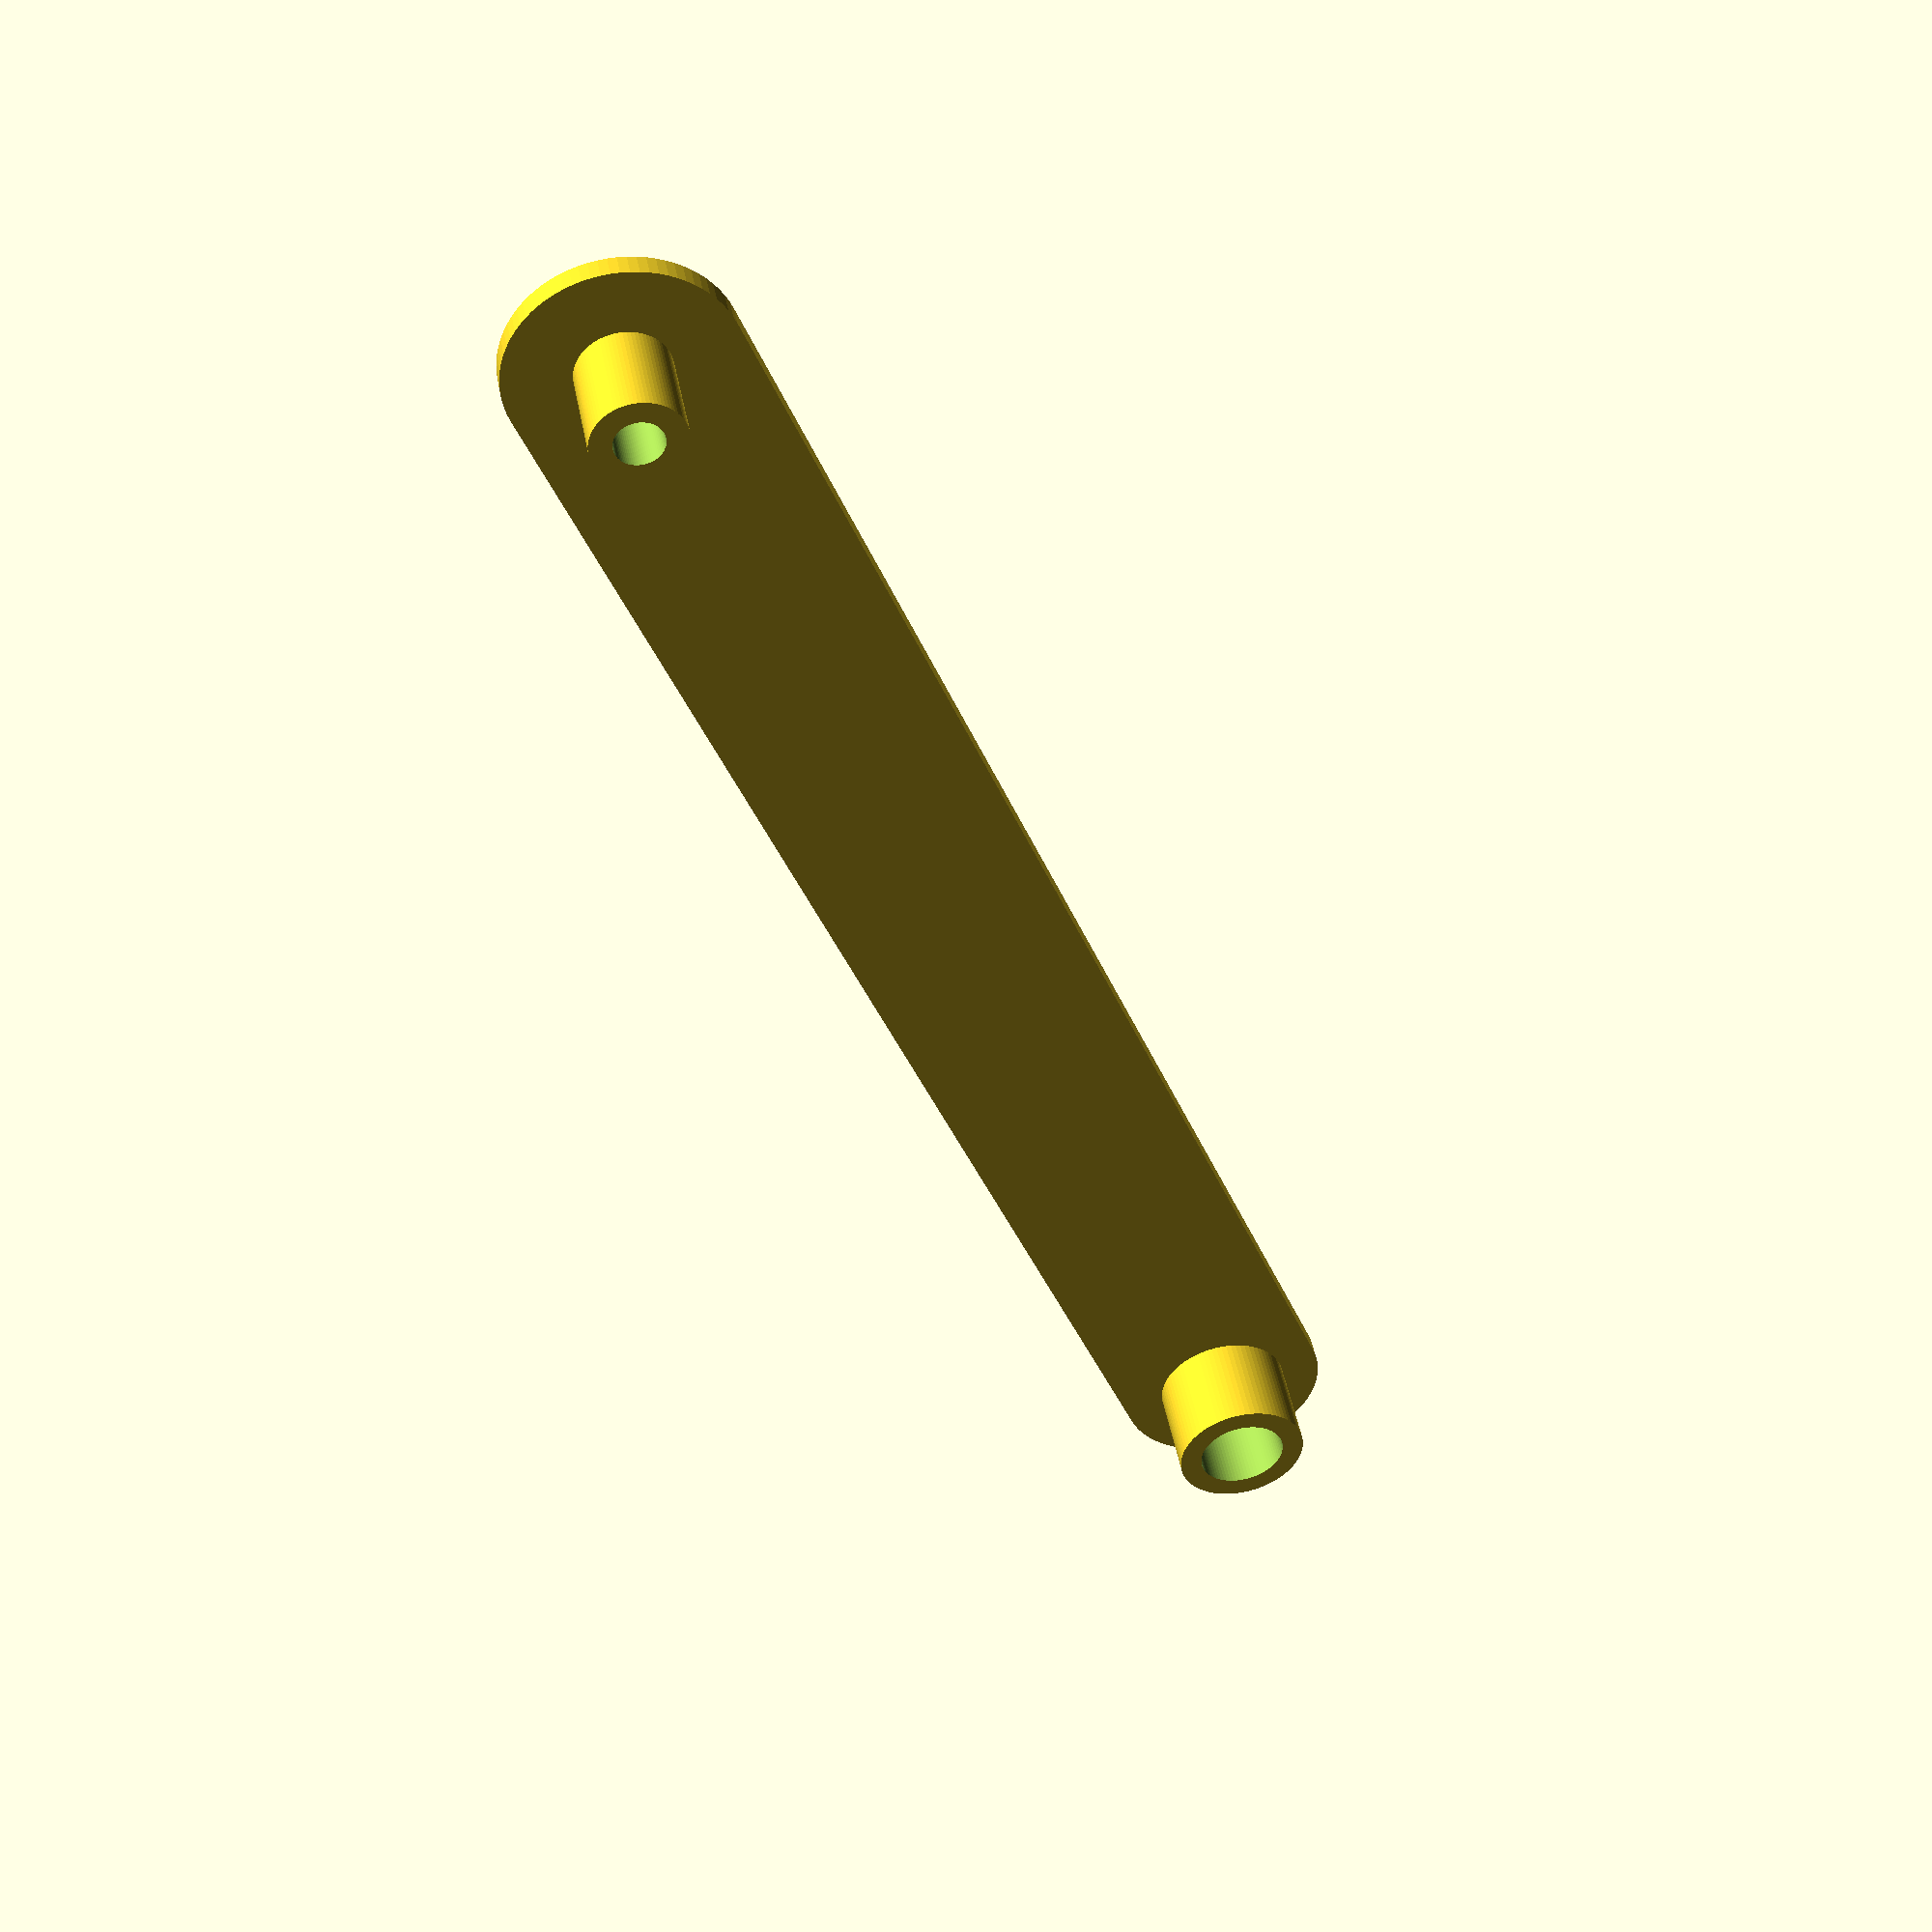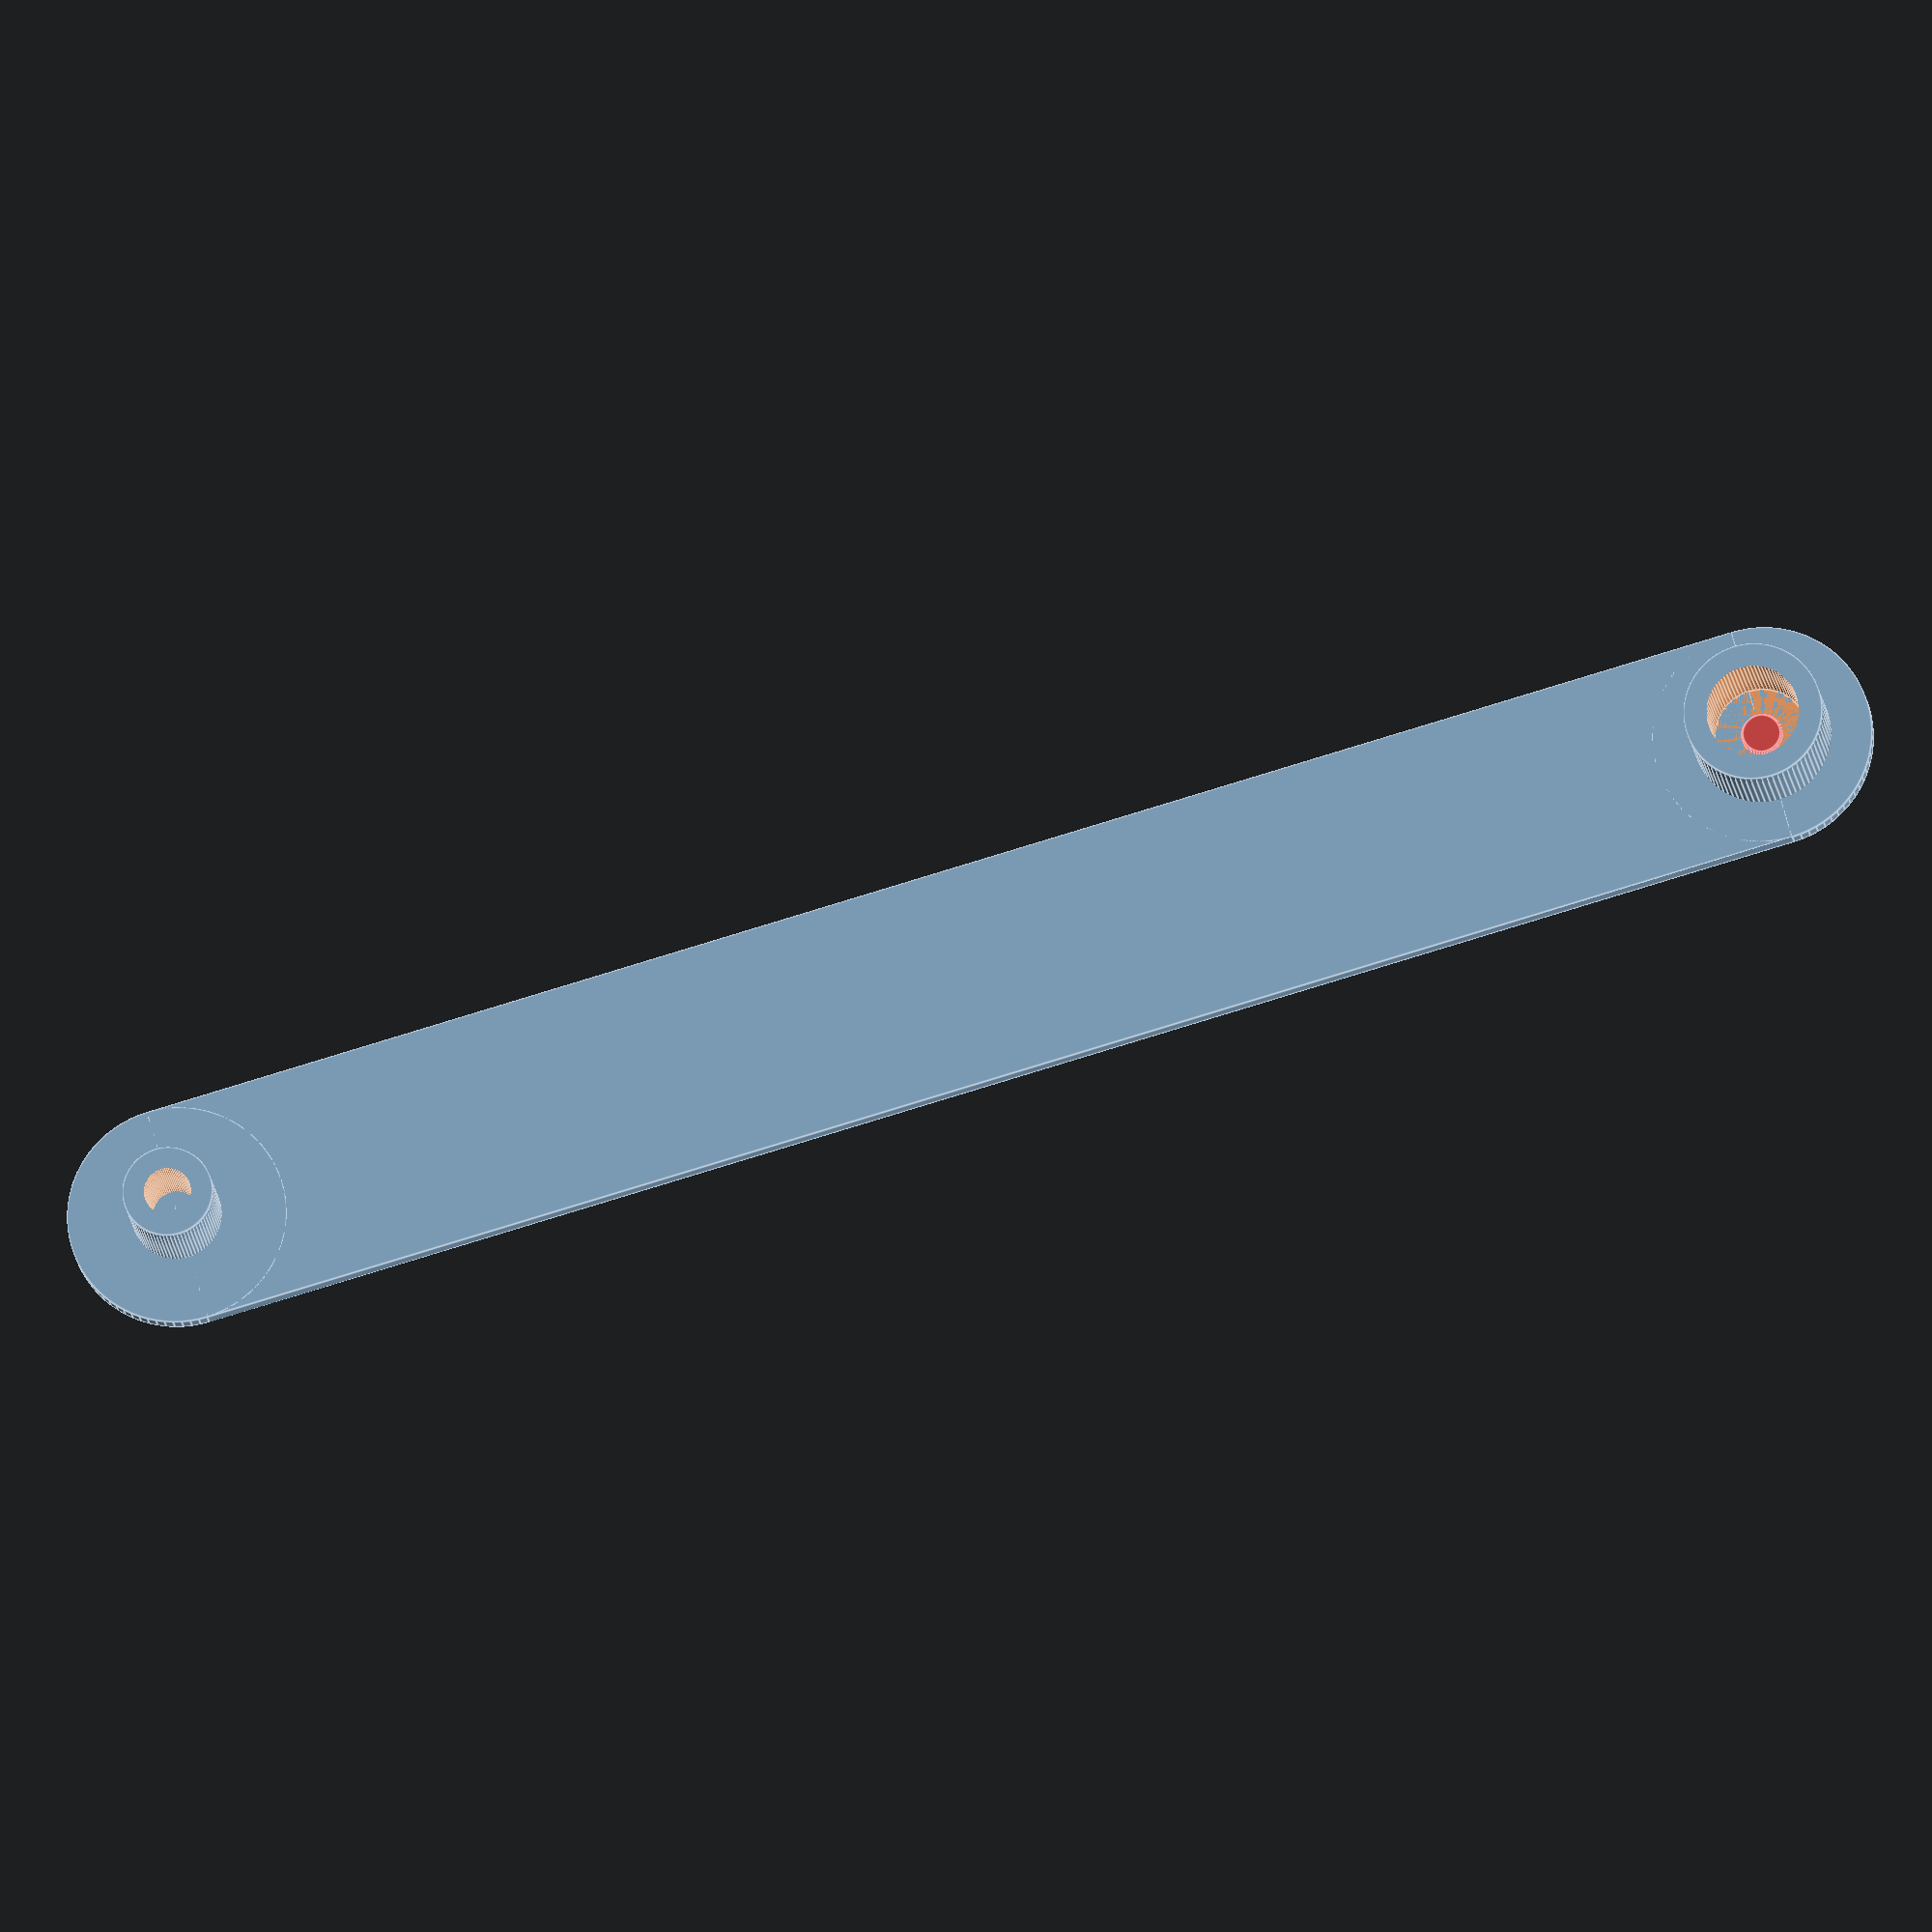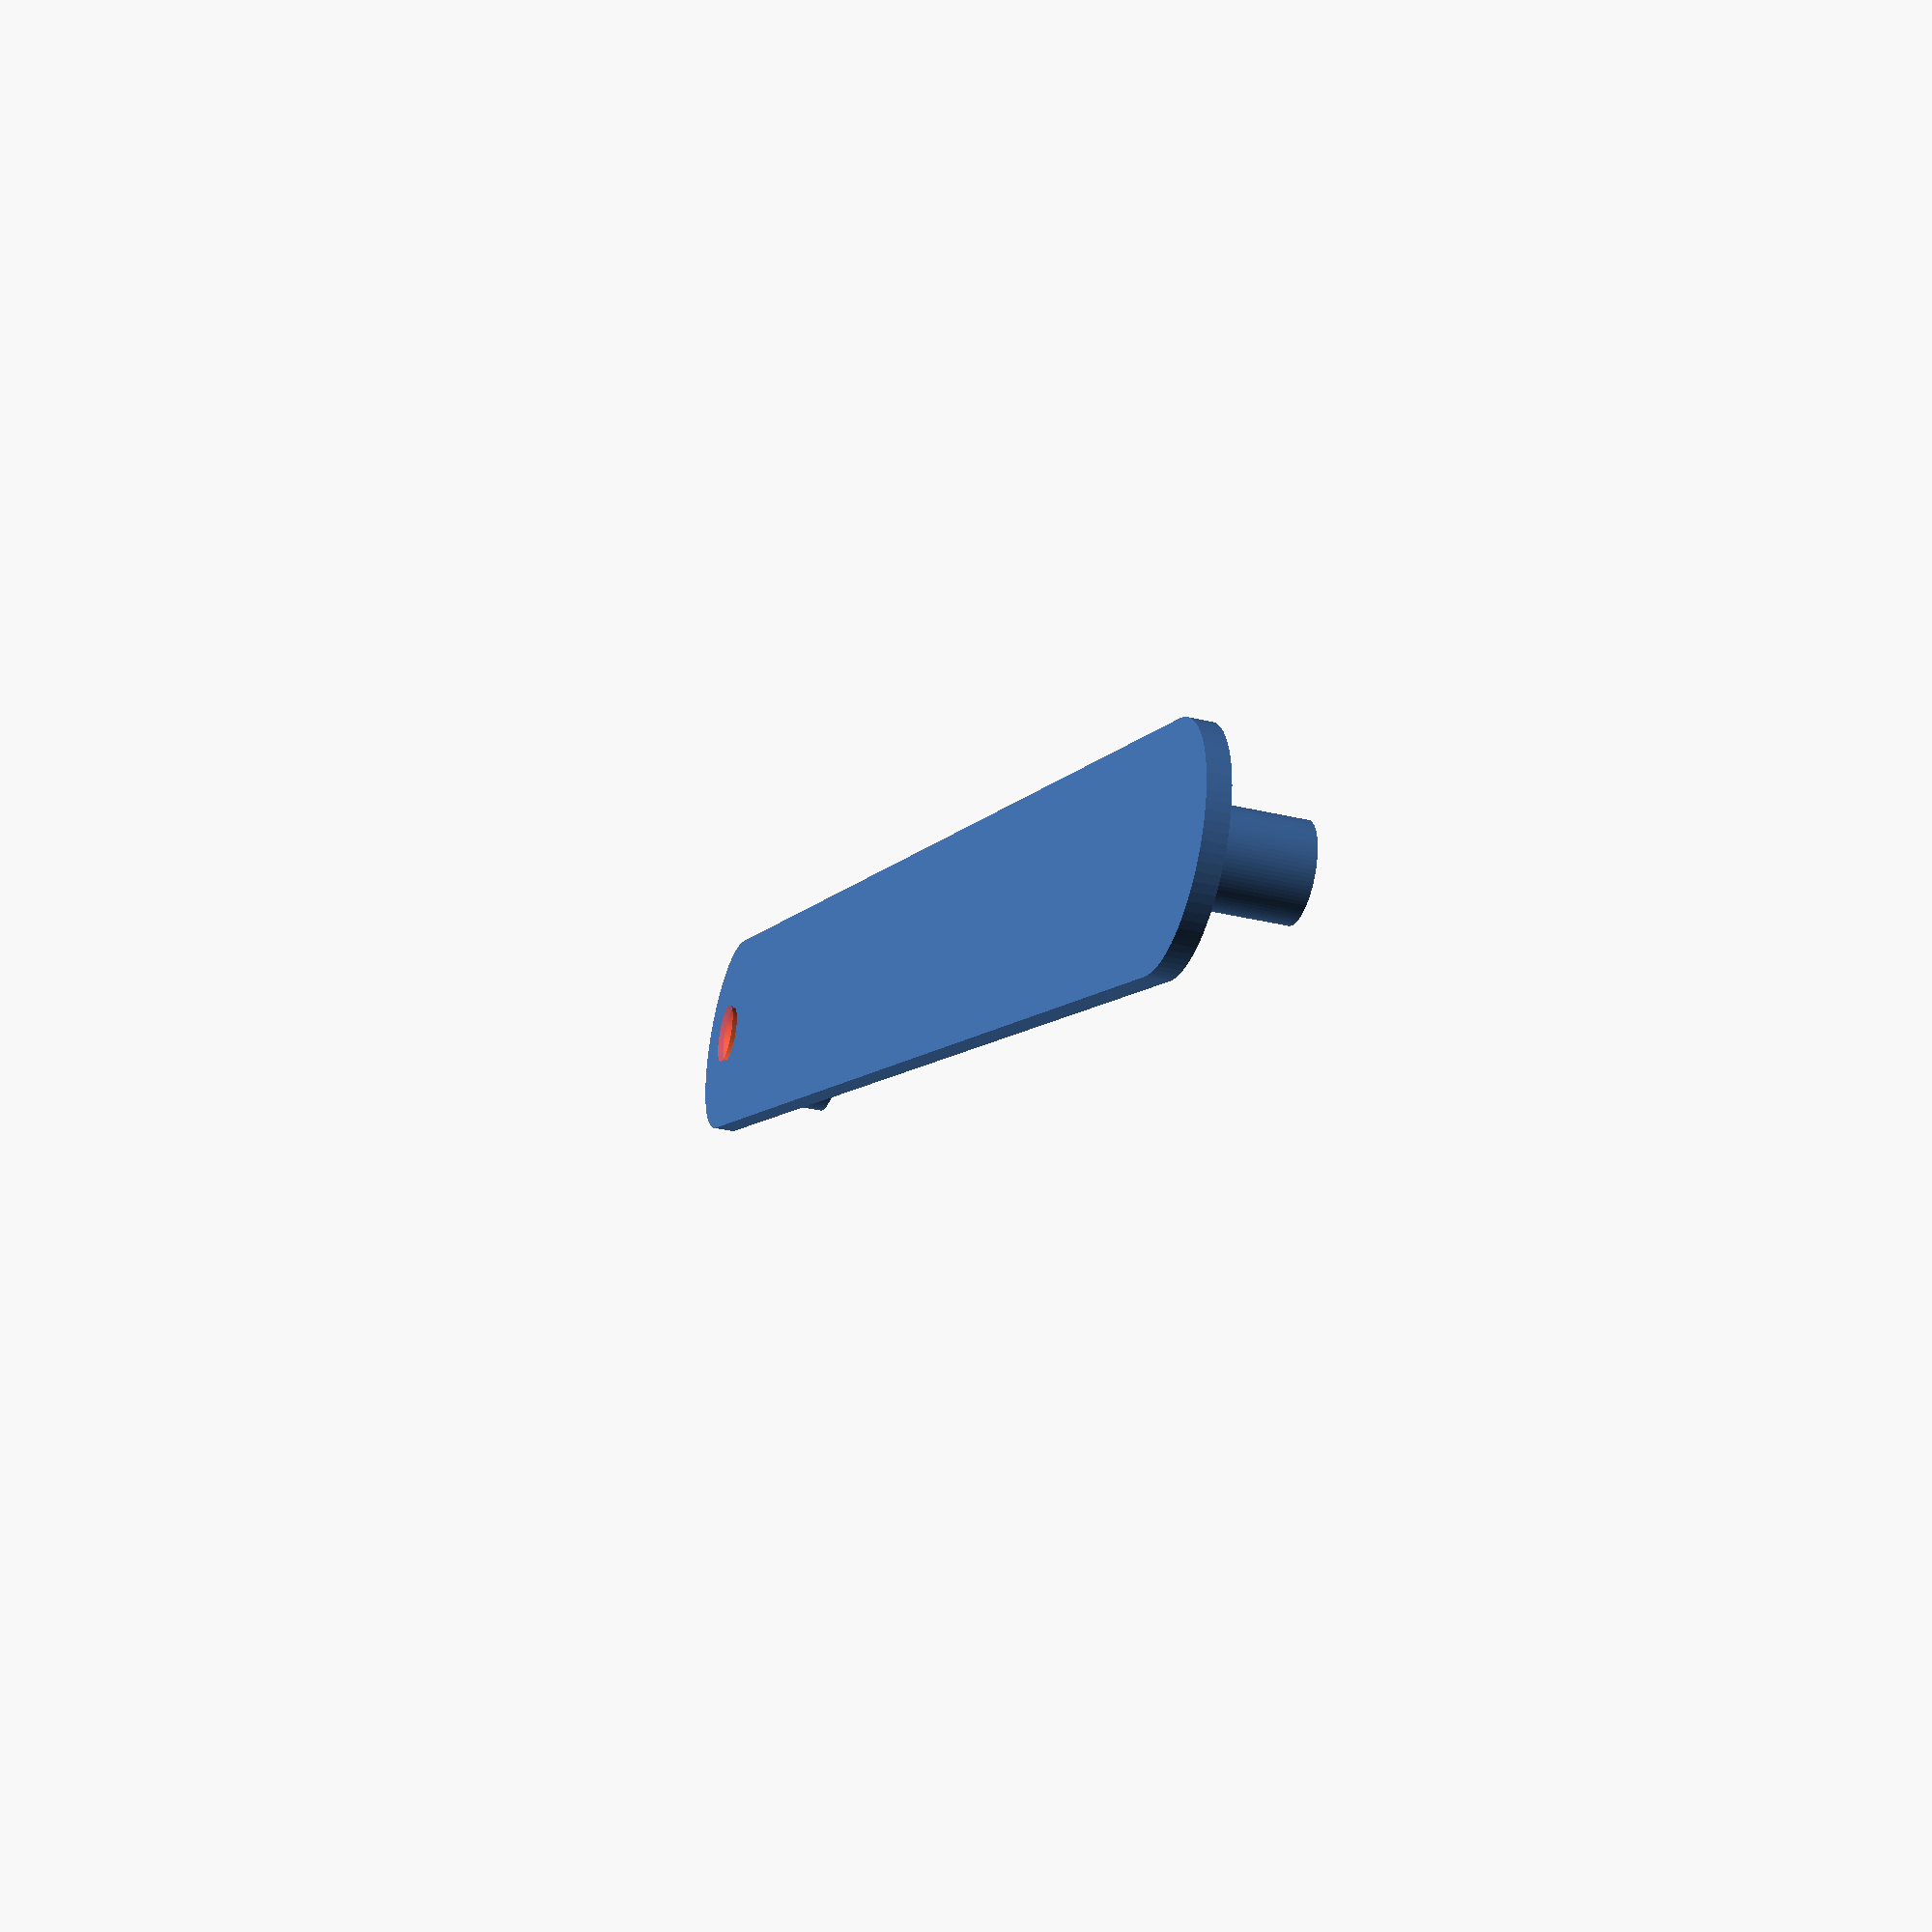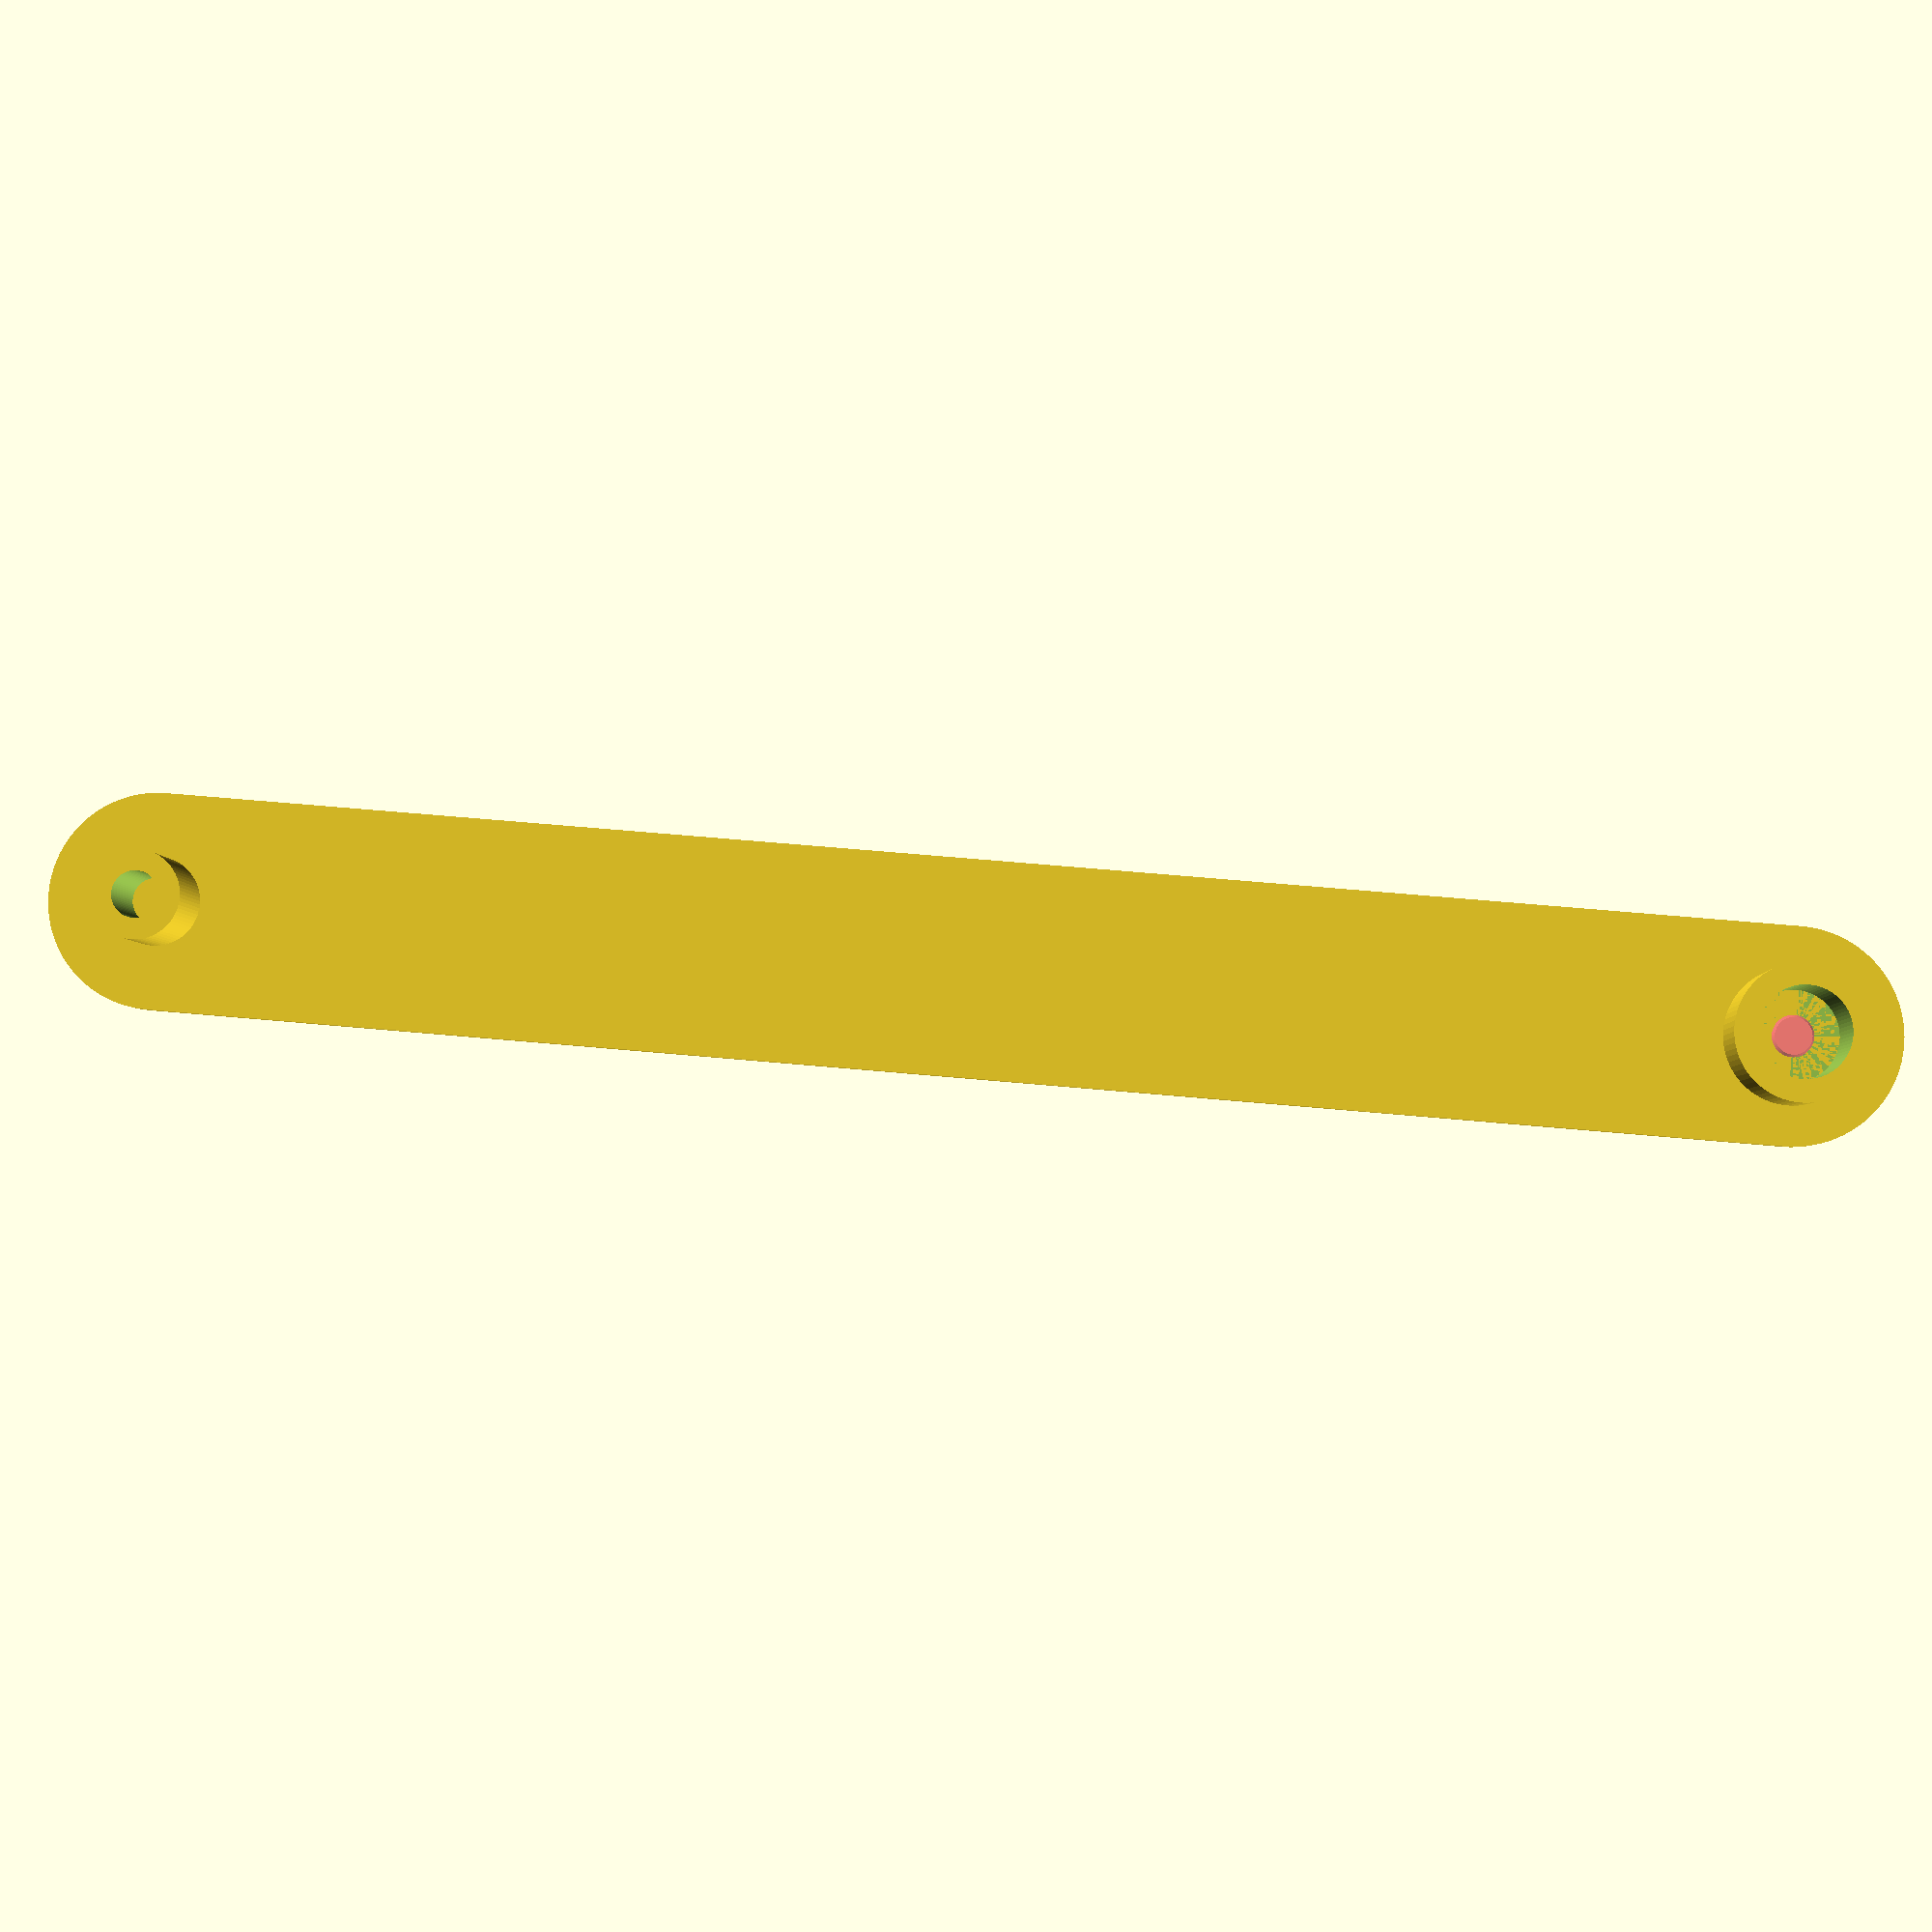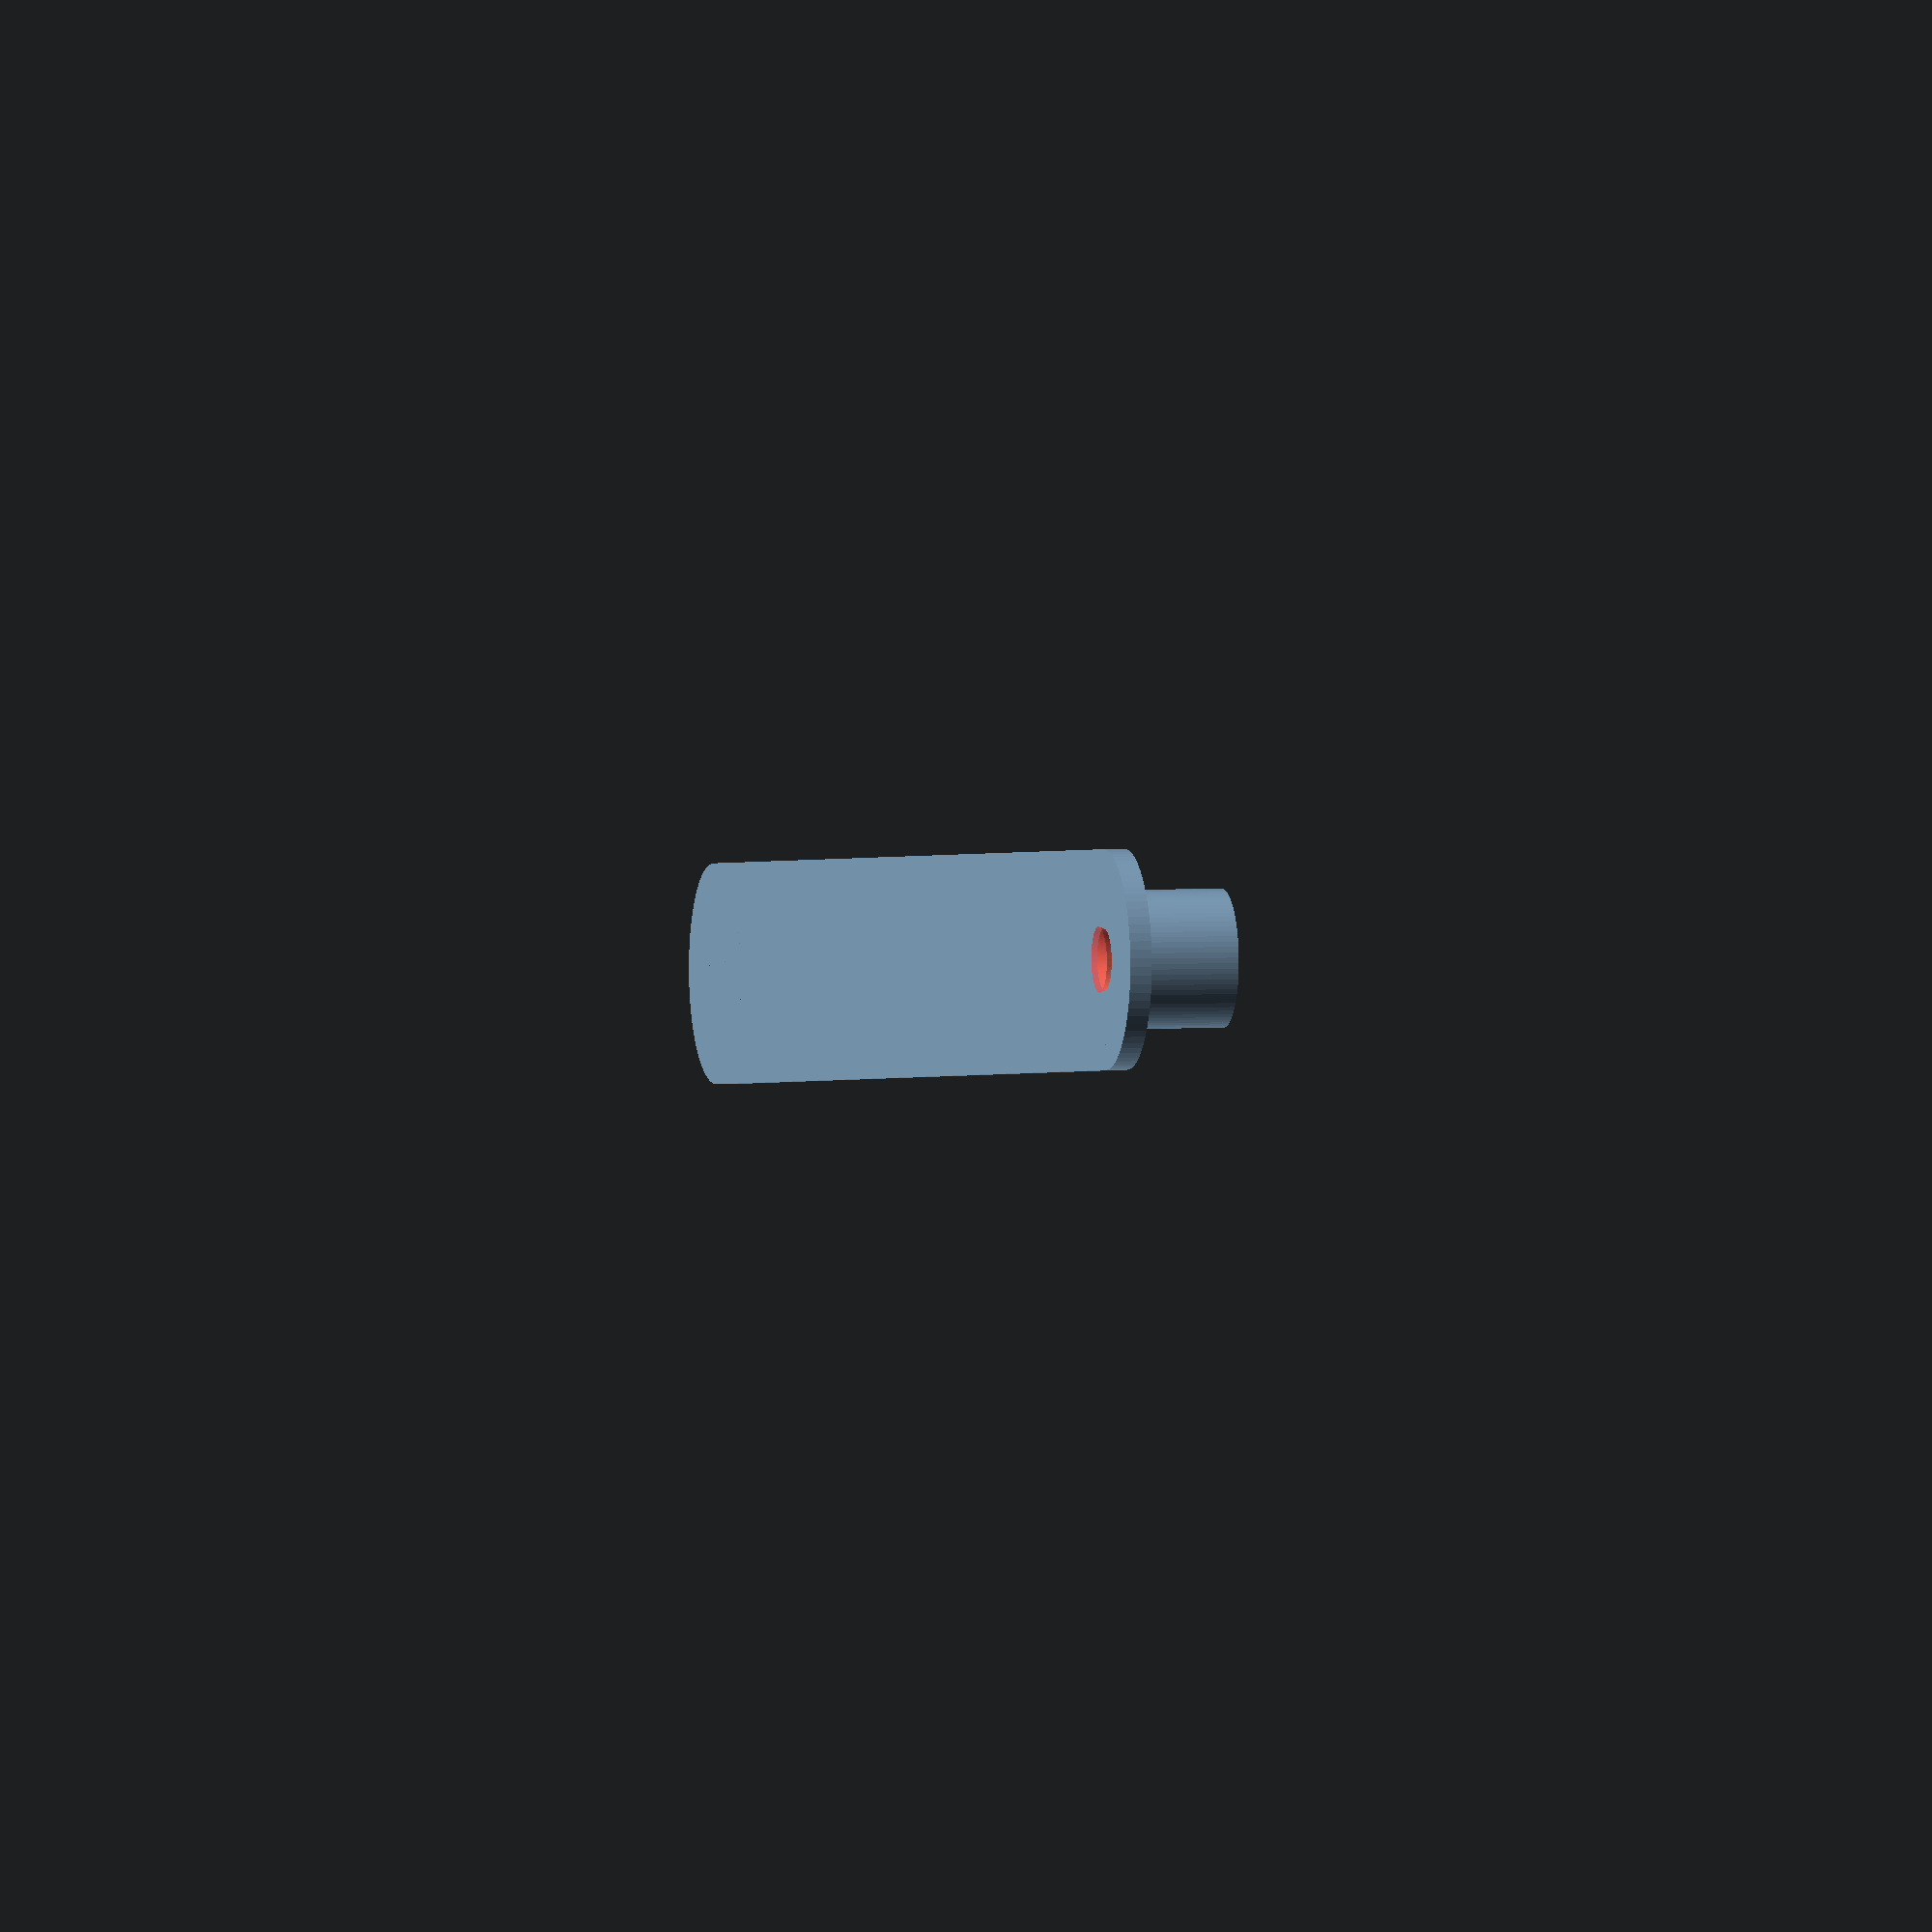
<openscad>
$fn=80;

supportLength = 190; // baseLength = 70 + 60 +20 + 40;
supportWidth = 13; // To match block width used in the dispenser.


// X Axis length
armLength = 20;
armSupportLength = 2;
armHeight = 150;
armWidth = 2;

reelTubeDiameter = 12.6;

ledHoleX = 67; 
// 2mm offset because of support wall.
tapeWallWidth = 2;
// 1.5mm offset because that's the offset on the tape.
tapeHoleOffset = 1.5; // mm


module screwHole(xPosition) {
    translate([xPosition,supportWidth/2, -0.1]) {
        // 4.2mm for M3 heat inserts.
        #cylinder(d=4.2, h=20);
    }
}

module ledHole() {
    
    ledHoleY = tapeWallWidth + tapeHoleOffset;
    echo ("ledHoldY", ledHoleY);
    
    translate([ledHoleX, ledHoleY, 0]) {
        #cylinder(d=5, h=11);
    }
}

module tapeEnterance(blockNumber) {
    
    translate([1.5 + supportWidth, 1.5, 0]) {
        #cube([20,supportWidth - 3, 11]);
    }
}


module base() {
    difference() {
        union() {
            cube([supportLength, supportWidth, 10]);
            
            translate([(supportLength - armLength)/2, 0, 12]) {
                translate([armLength/2, 0, 0]) {
                    rotate([-90,0,0]) {                
                        cylinder(d=20, h=supportWidth);
                    }
                }
            }
        
        } 
        union() {
            // Holes to mount it - try and match that of the dispenser
            screwHole(10);
            screwHole(60);
            screwHole(110);
            screwHole(160);
            
            // Hole for the arm thingy.
            translate([(supportLength - armLength)/2, 0, 12]) {
                translate([armLength/2, 0, 0]) {
                    rotate([-90,0,0]) {                
                        cylinder(d=reelTubeDiameter+0.5, h=supportWidth);
                    }
                }
            }
            
            // Put the arm on the left where we typically 
            // have the excess space on the reel
            // 8mm tape + 2mm offset on right
            // -> 5mm exces.
            // Remove material to allow the arm to slot in.
            translate([(supportLength)/2 , supportWidth , 12]) {
                //cube([40, 2, 25]);
                rotate([90,0,0]) {
                    cylinder(d=40, h=armWidth + 0.3);
                }
            }
            
            translate([(supportLength)/2 , armWidth +0.3, 12]) {
                //cube([40, 2, 25]);
                rotate([90,0,0]) {
                    cylinder(d=40, h=armWidth +0.3);
                }
            }
            
            ledHole();
            tapeEnterance();
        }
    }
}

smallerMatingDiameter = 8;
// How mech space to leave between the inner and outer cylinder.
// 0.2 on UM2+ left a very tight fit.
cyinderMatingTollerance = 0.4;

module arm() {
    difference() {
        union() {
        // Fat outer cylinger.
        translate([armLength/2, 0, 0]) {
            rotate([-90,0,0]) {
                translate([0, 0, supportWidth-2]) {
                    // Create the large outside curved edge.
                    // cut hole in for contersinking M3 screw
                        cylinder(d=armLength, h=armWidth);
                }
                
                // Create a large pin then subtract a small pin
                // + tollerance to allow two ends to mate
                // to hold in place.
                difference() {
                    union() {
                        translate([0,0,armWidth]) {
                            cylinder(d=reelTubeDiameter, h=supportWidth-armWidth);
                        }
                    }
                    union() {
                        cylinder(d=smallerMatingDiameter + cyinderMatingTollerance, h=supportWidth-armWidth);
                    }
                }
            }
        }
        
        translate([0,supportWidth-2,0]) {
            cube([armLength, armWidth, armHeight]) ;
        }
        
        translate([armLength/2, 0, armHeight]) {
            rotate([-90,0,0]) {
                translate([0, 0, supportWidth-2]) {
                    cylinder(d=armLength, h=armWidth);
                }
                
                // Smaller inner mating pin
                // with hole for M3 brass inser
                difference() {
                    translate([0,0,armWidth]) { 
                        cylinder(d=smallerMatingDiameter + 0.2, h=supportWidth-armWidth);
                    }
                    cylinder(d=4.3, h=supportWidth);
                    
                }
            }
        }
    }
    union() {
        translate([armLength/2, supportWidth+0.5,0]) {
            rotate([90,0,0]) 
                // Countersink hole at top
                #cylinder(d1=6, d2=3.4, h=armWidth+1);
            }
        }
}
}

module showReel() {
    
    
        translate([armLength/2, 0, armHeight]) {
            rotate([-90,0,0]) {                
                color("green") {
                    difference() {
                        cylinder(d=180, h=10);
                        cylinder(d=13, h=10.1);
                    }
                }
            }
        }
}

    // Main arm and roll cut out support.
    difference() {
        union() {
            // Print these seperatly
            //base();
            
            translate([(supportLength - armLength)/2, 0, 12]) {
                rotate([0,00]) {
                    arm();
                
                    //showReel();
                }
                
                /*
                translate([0,-15,0]) {
                    showReel();
                }
                
                translate([0,15,0]) {
                    showReel();
                }
                */
            }
        }
        union() {

        }
    }

</openscad>
<views>
elev=40.1 azim=348.6 roll=20.9 proj=p view=wireframe
elev=265.5 azim=161.0 roll=73.1 proj=o view=edges
elev=186.4 azim=98.3 roll=195.3 proj=p view=solid
elev=121.1 azim=27.9 roll=84.5 proj=p view=wireframe
elev=0.5 azim=90.8 roll=166.4 proj=o view=solid
</views>
